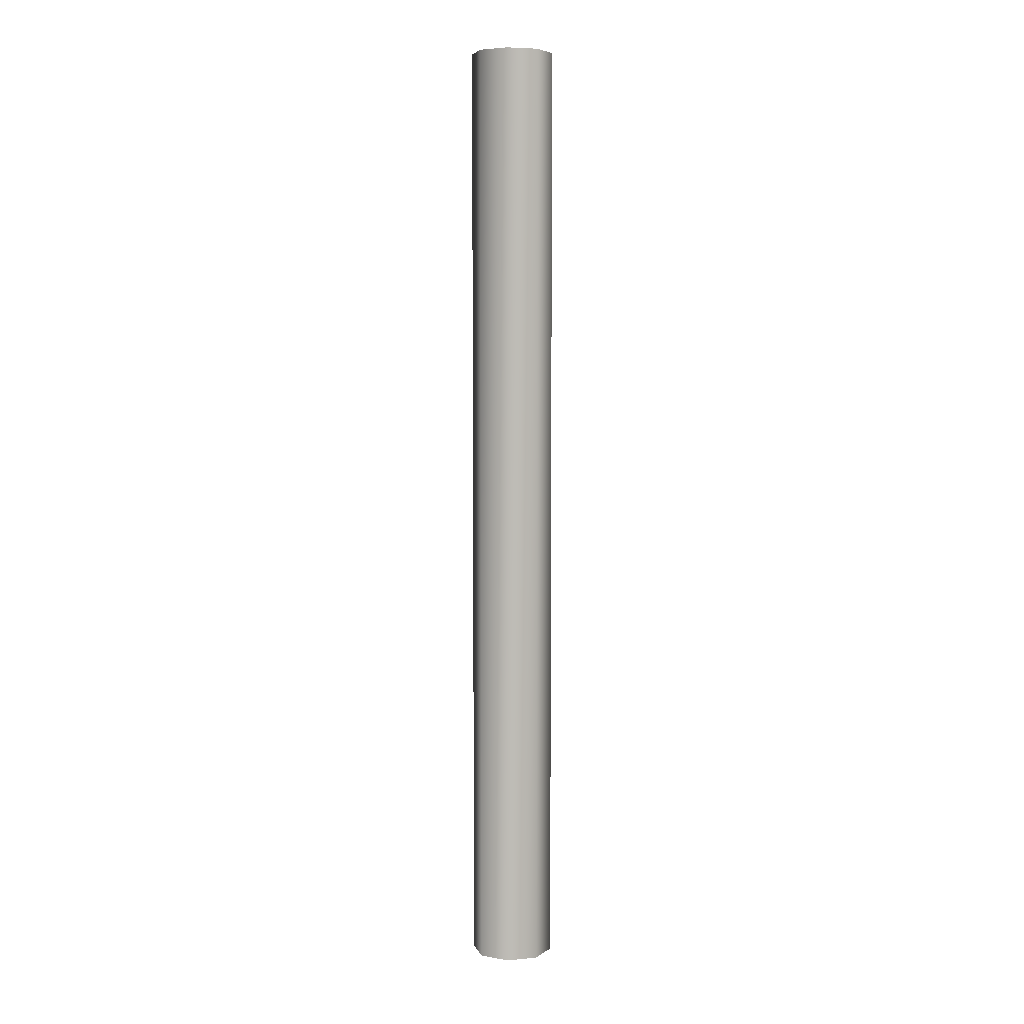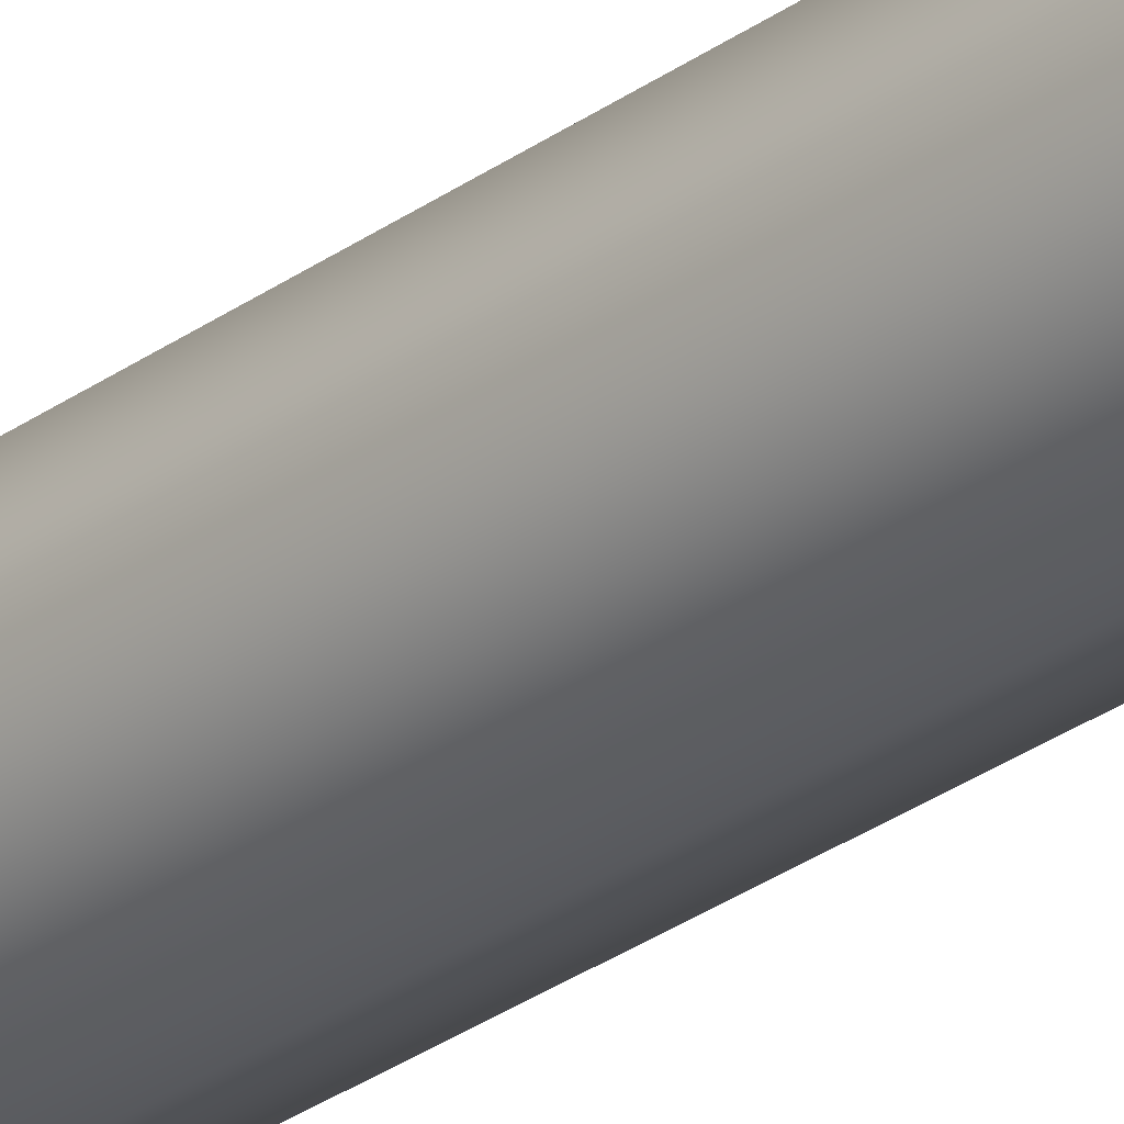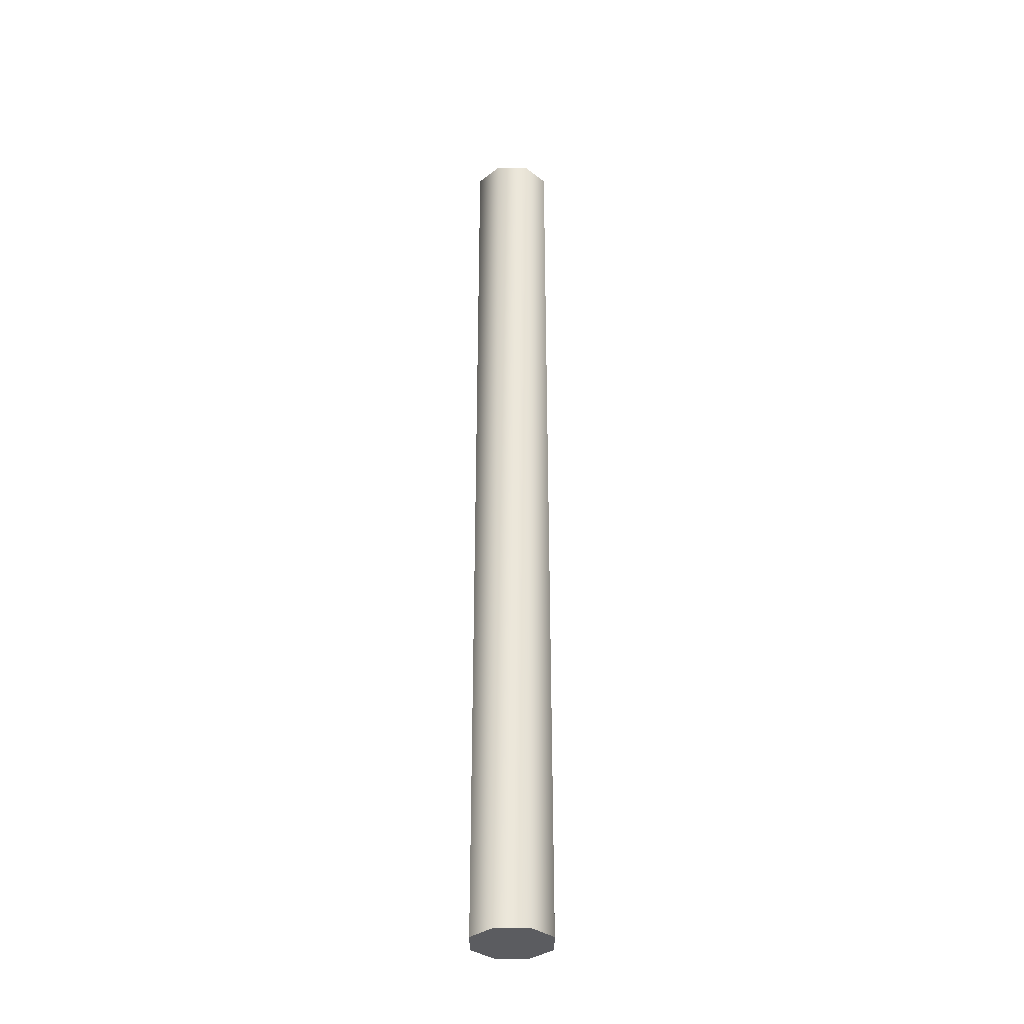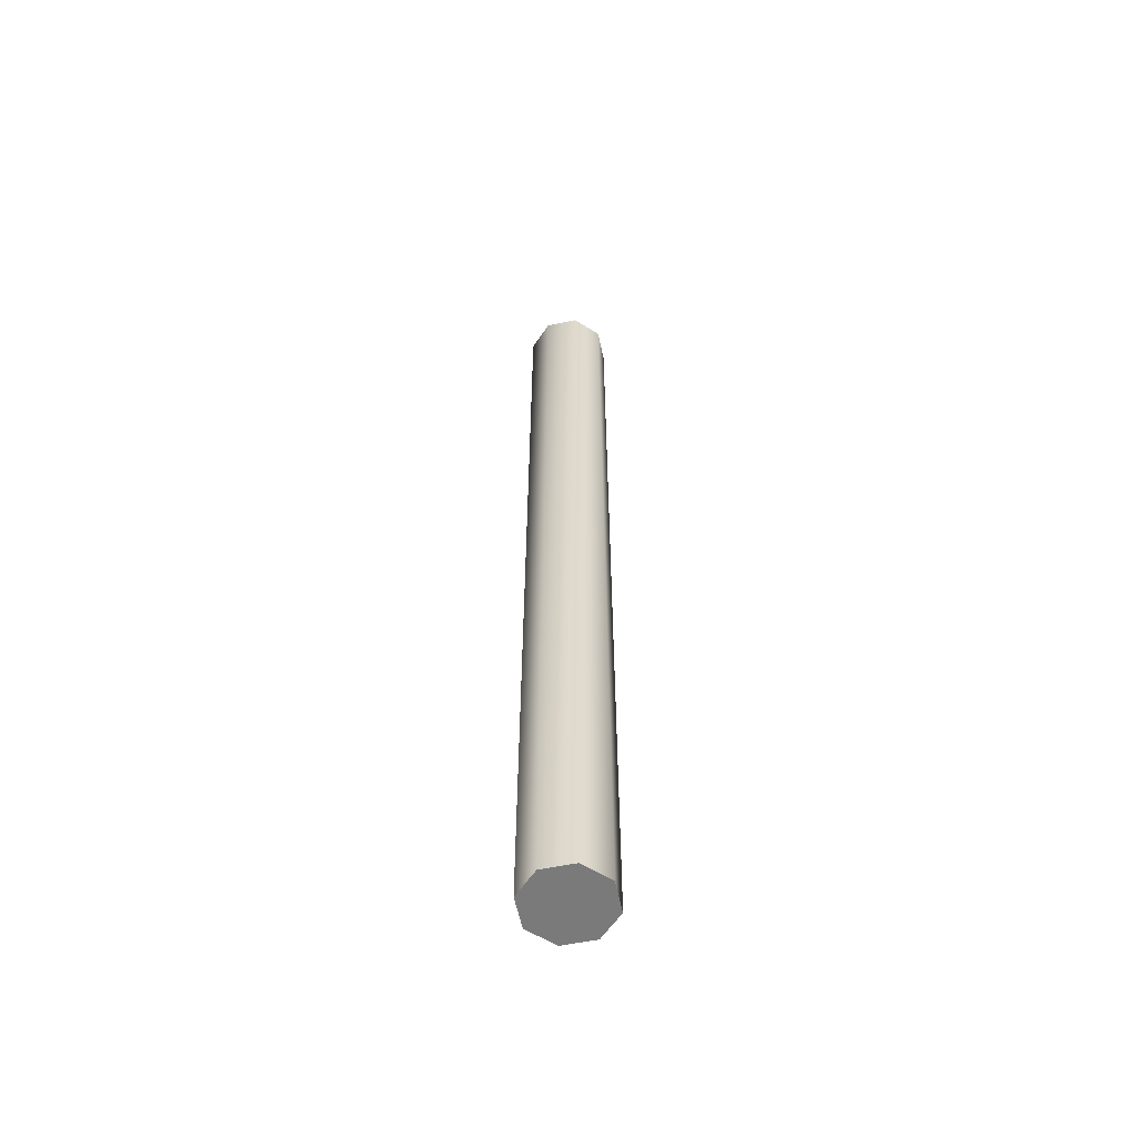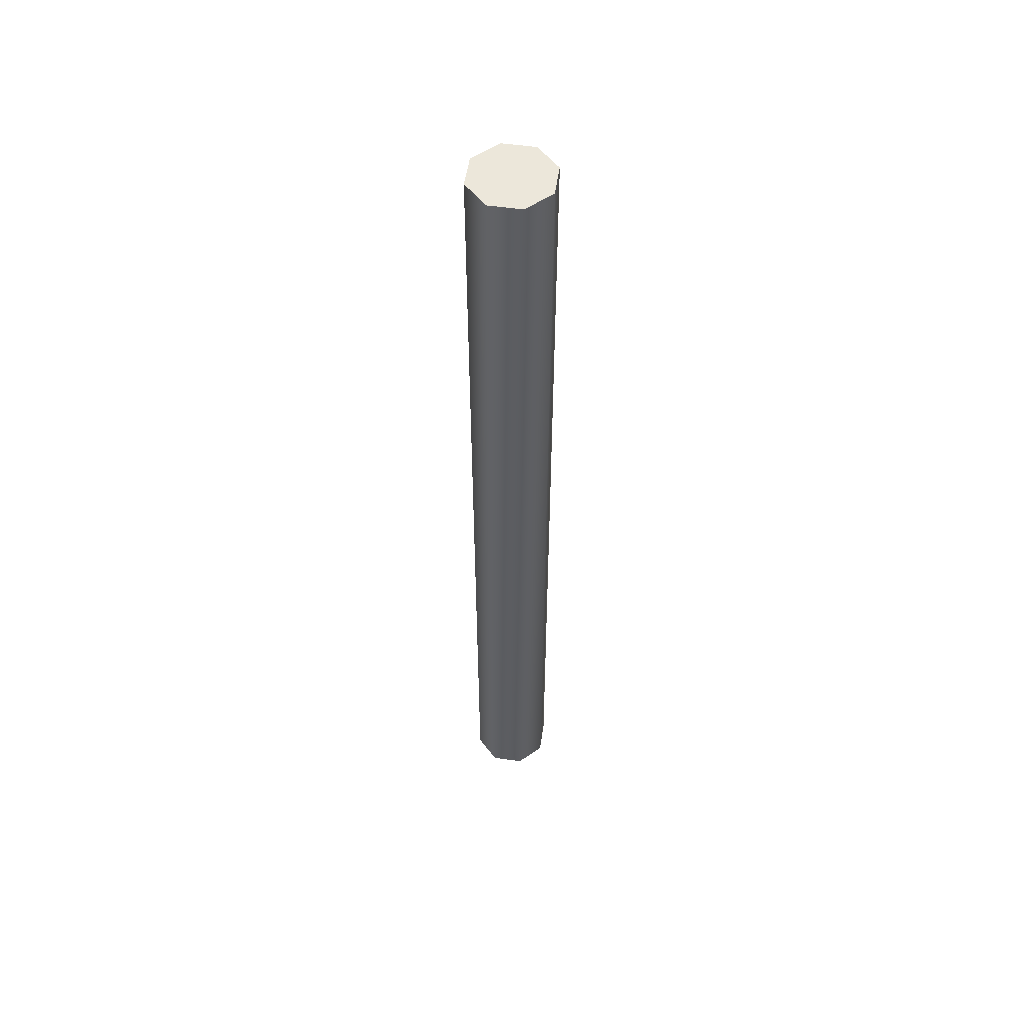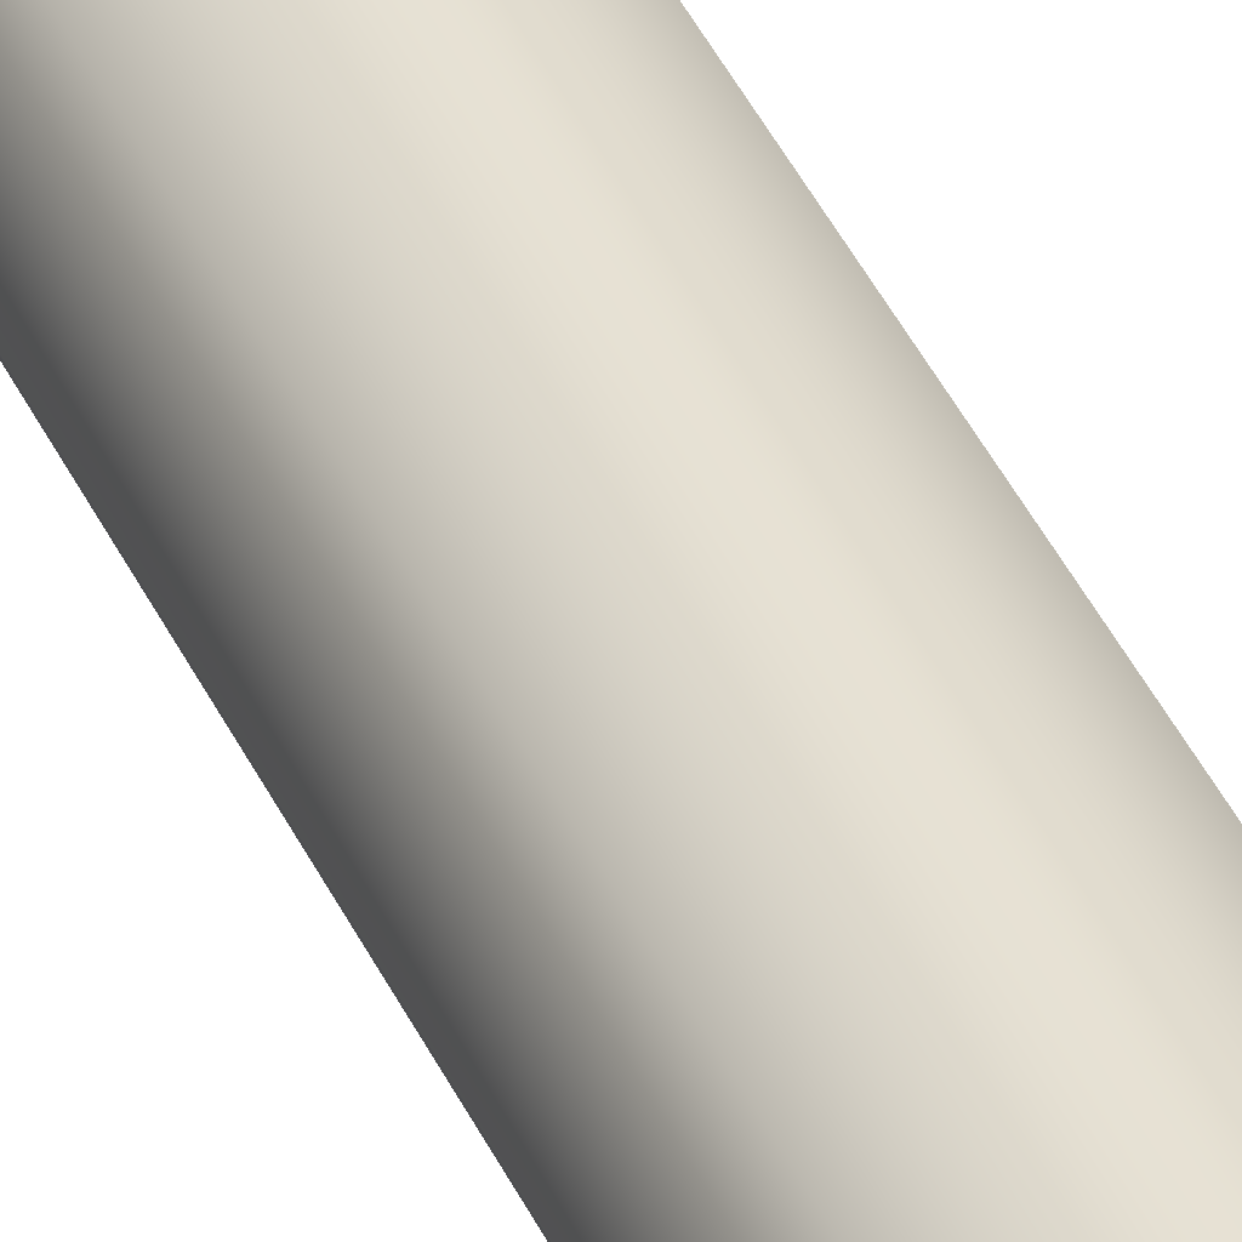
<metadata>
{"format":"obj","ext":"obj","renderer":"f3d","projection":"perspective","resolution":1024,"background":"white","views":[{"elev":5.8,"azim":51.4,"up":"+Z"},{"elev":-29.5,"azim":136.6,"up":"+Y"},{"elev":-34.8,"azim":-22.5,"up":"+Z"},{"elev":-58.1,"azim":-100.7,"up":"+Z"},{"elev":53.5,"azim":-58.9,"up":"+Z"},{"elev":39.5,"azim":157.5,"up":"+Y"}]}
</metadata>
<code>
o _Geometry_0
v -9682 7.596e+04 34500
v -9779 7.592e+04 34500
v -9876 7.596e+04 34500
v -9916 76055 34500
v -9876 7.615e+04 34500
v -9779 7.619e+04 34500
v -9682 7.615e+04 34500
v -9642 76055 34500
v -9642 76055 37620
v -9682 7.615e+04 37620
v -9779 7.619e+04 37620
v -9876 7.615e+04 37620
v -9916 76055 37620
v -9876 7.596e+04 37620
v -9779 7.592e+04 37620
v -9682 7.596e+04 37620
v -9682 7.596e+04 34500
v -9779 7.592e+04 34500
v -9876 7.596e+04 34500
v -9916 76055 34500
v -9876 7.615e+04 34500
v -9779 7.619e+04 34500
v -9682 7.615e+04 34500
v -9642 76055 34500
v -9642 76055 37620
v -9682 7.615e+04 37620
v -9779 7.619e+04 37620
v -9876 7.615e+04 37620
v -9916 76055 37620
v -9876 7.596e+04 37620
v -9779 7.592e+04 37620
v -9682 7.596e+04 37620
f 17 18 19
f 17 19 20
f 17 20 21
f 17 21 22
f 17 22 23
f 17 23 24
f 25 26 27
f 25 27 28
f 25 28 29
f 25 29 30
f 25 30 31
f 25 31 32
f 8 7 10
f 8 10 9
f 7 6 11
f 7 11 10
f 6 5 12
f 6 12 11
f 5 4 13
f 5 13 12
f 4 3 14
f 4 14 13
f 3 2 15
f 3 15 14
f 2 1 16
f 2 16 15
f 1 8 9
f 1 9 16

</code>
